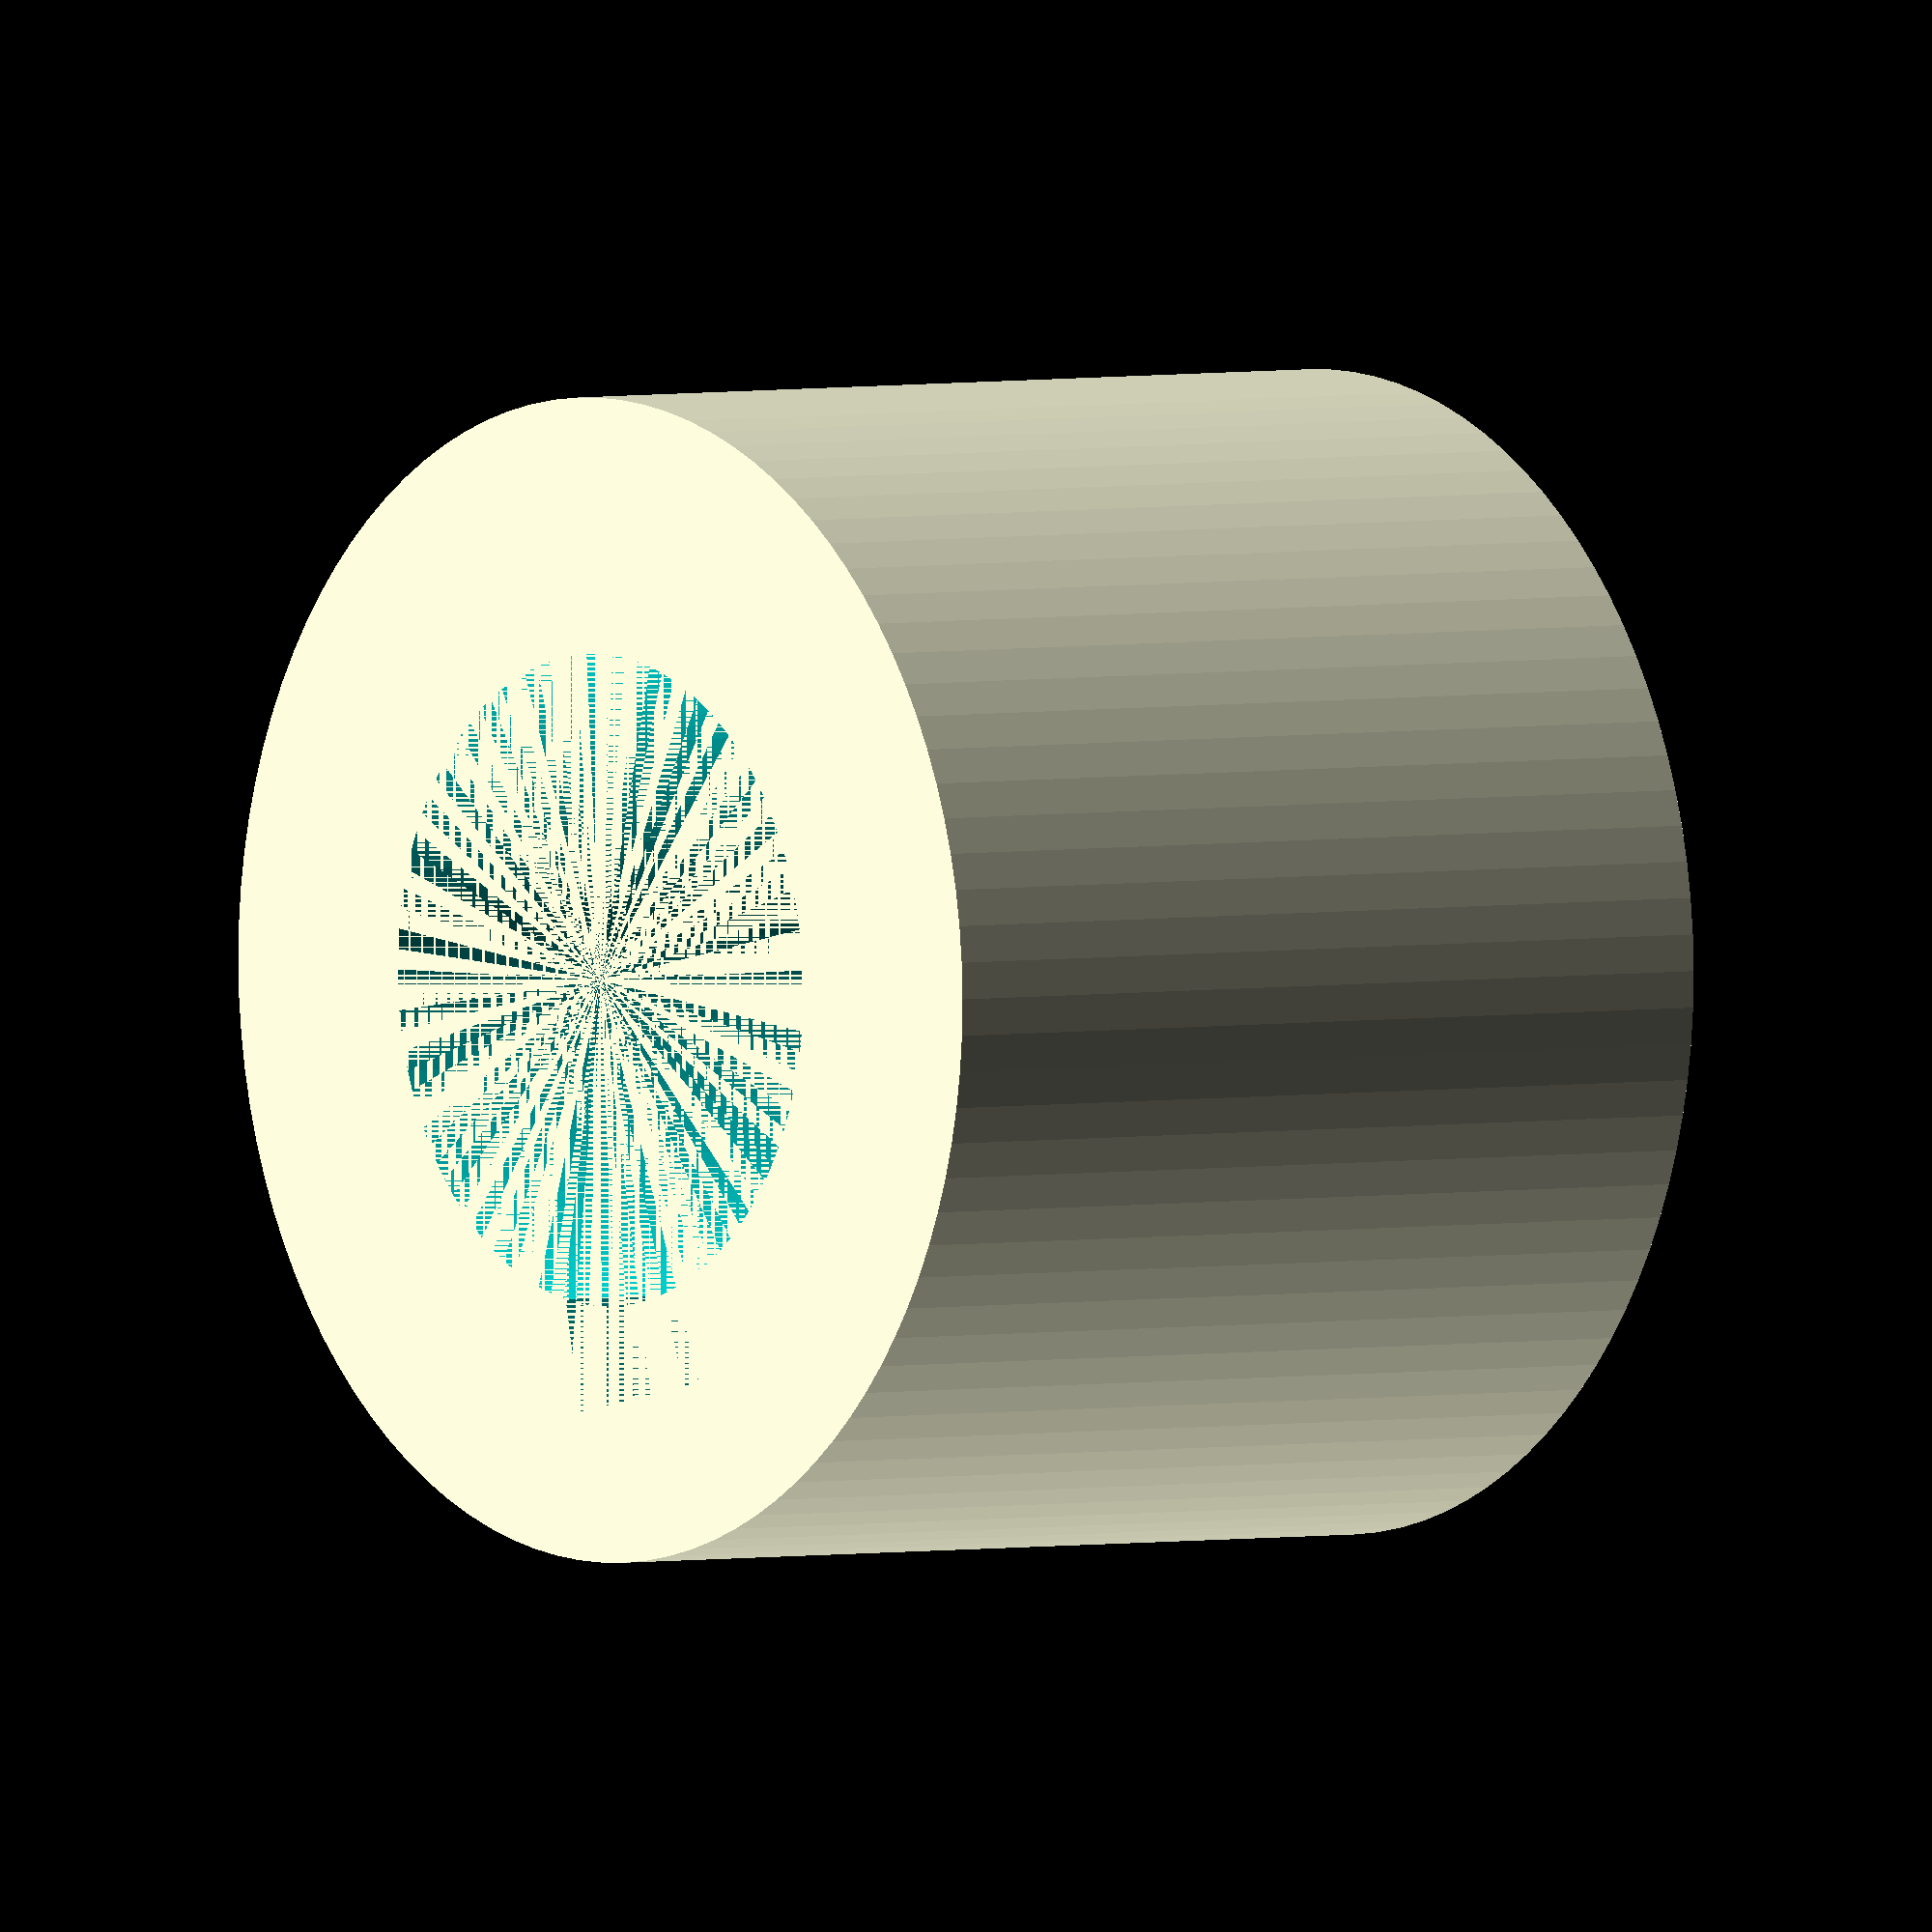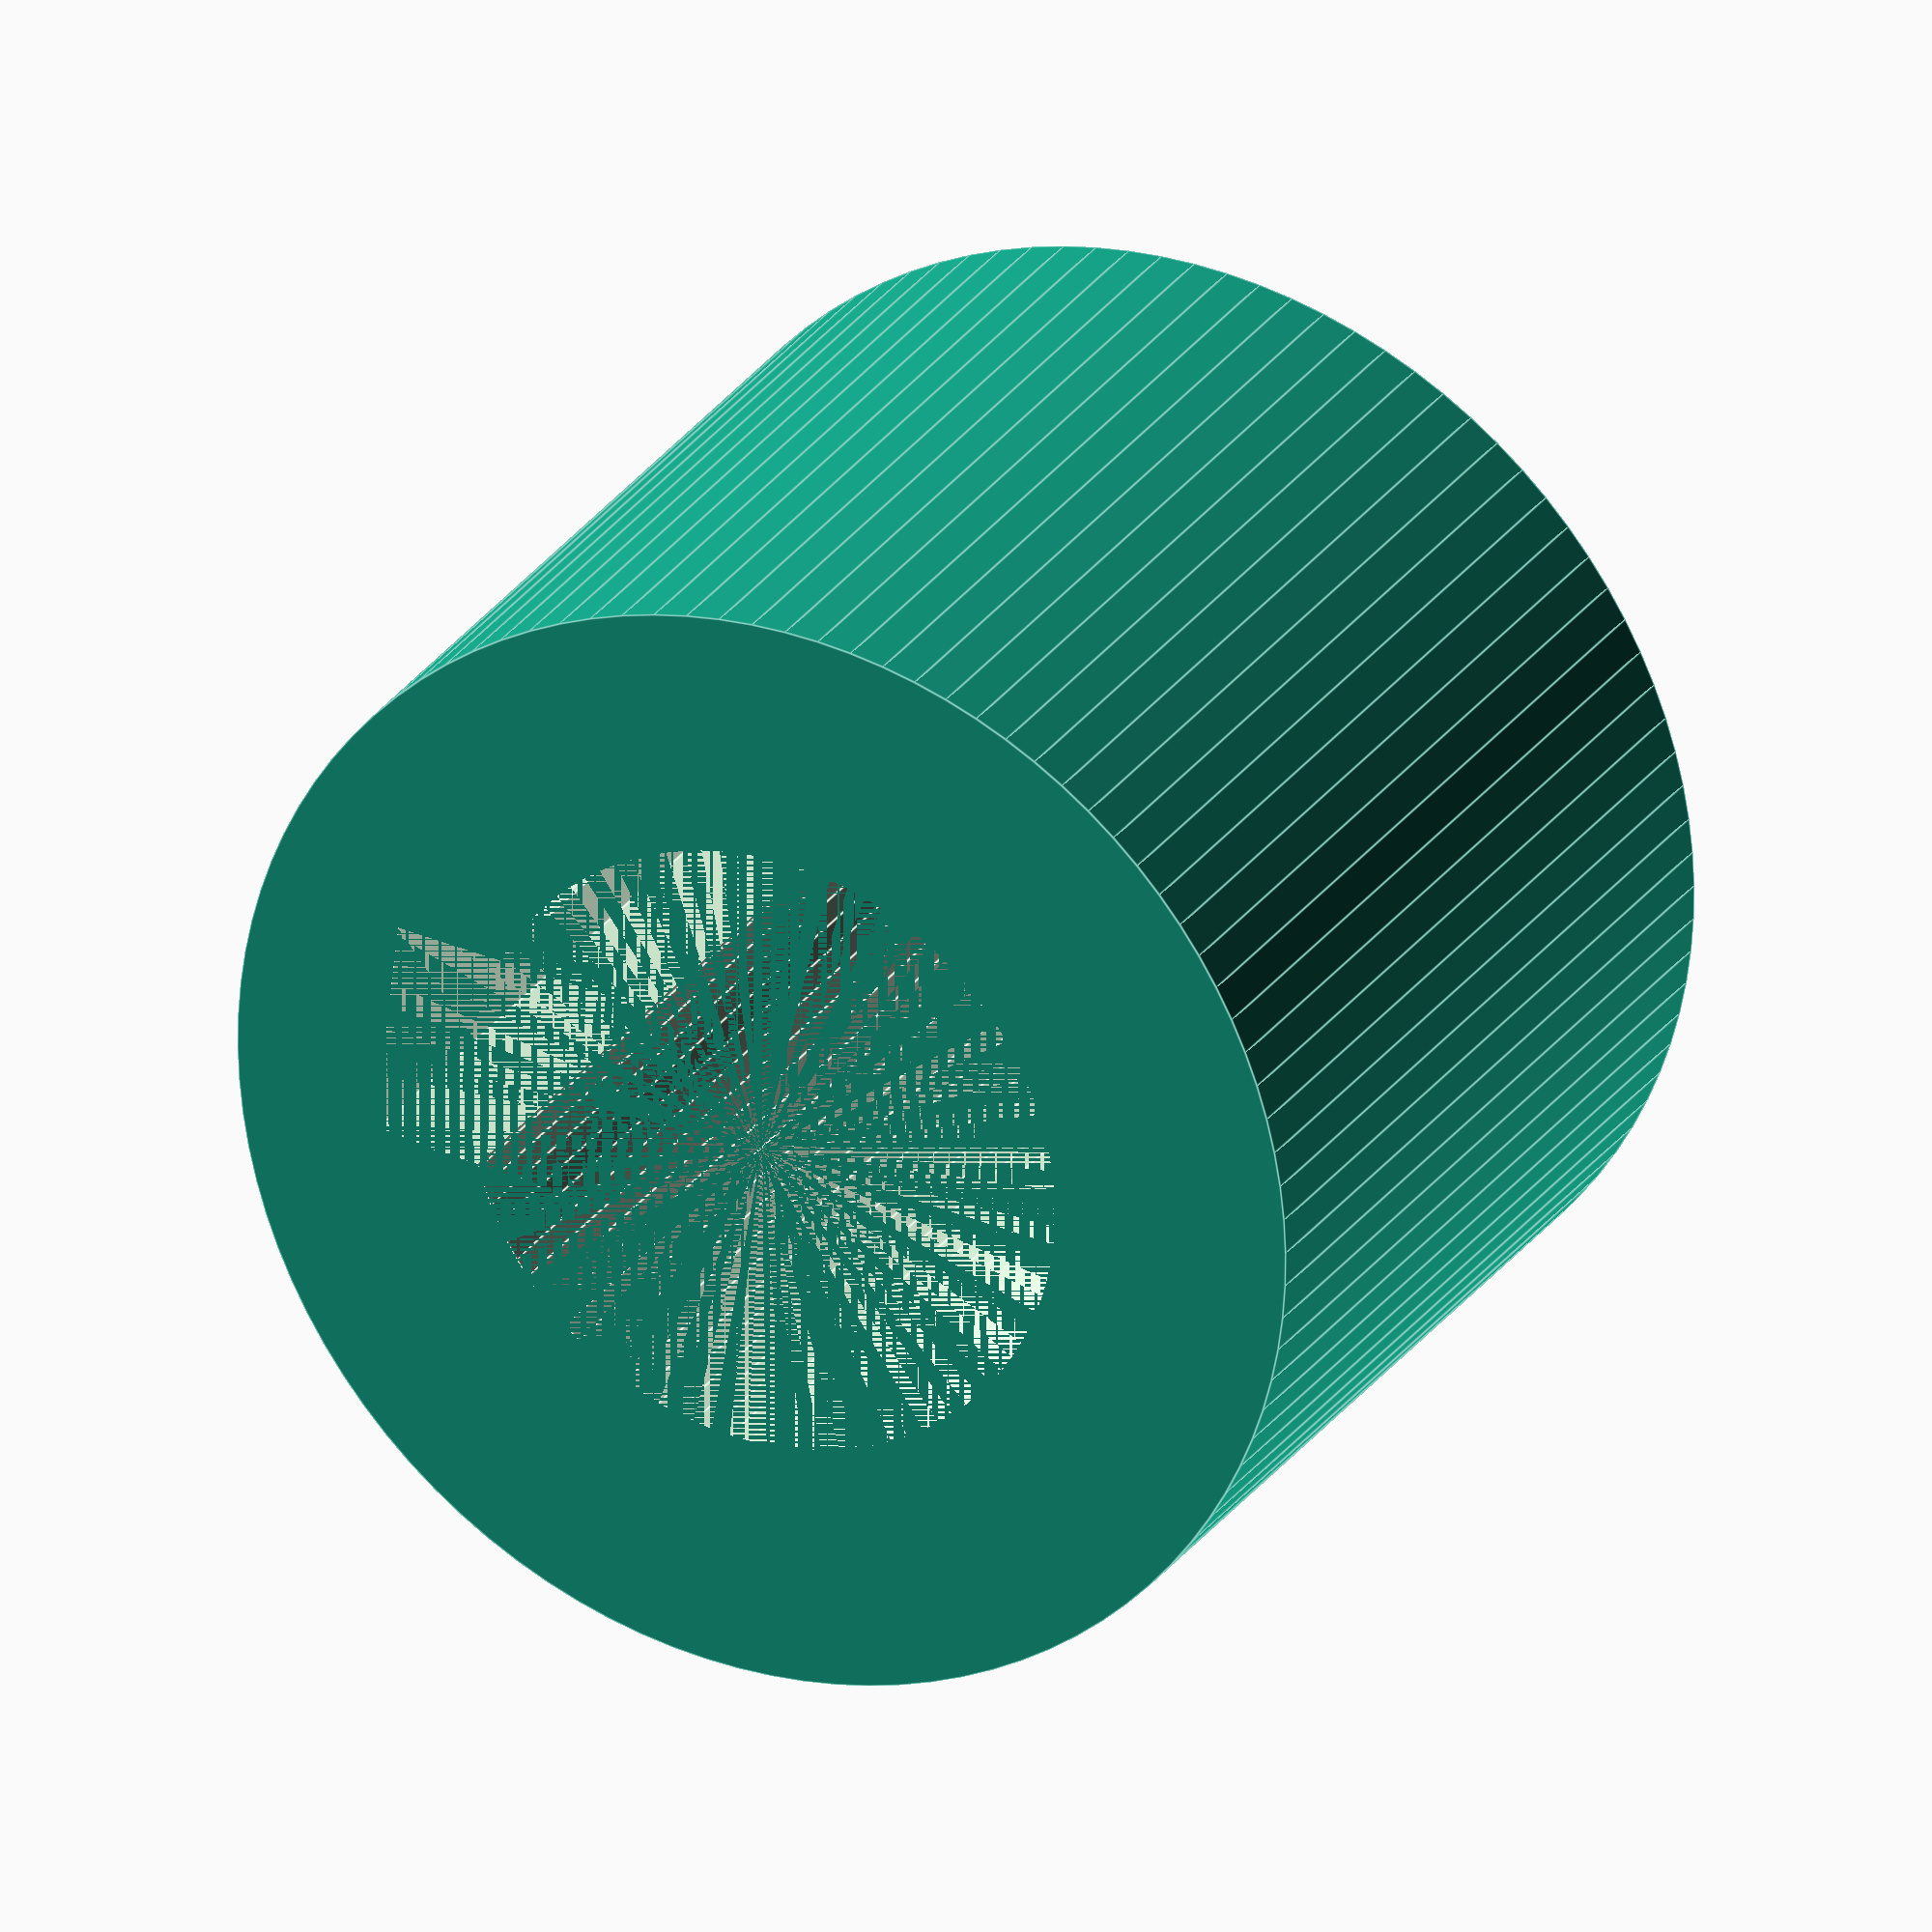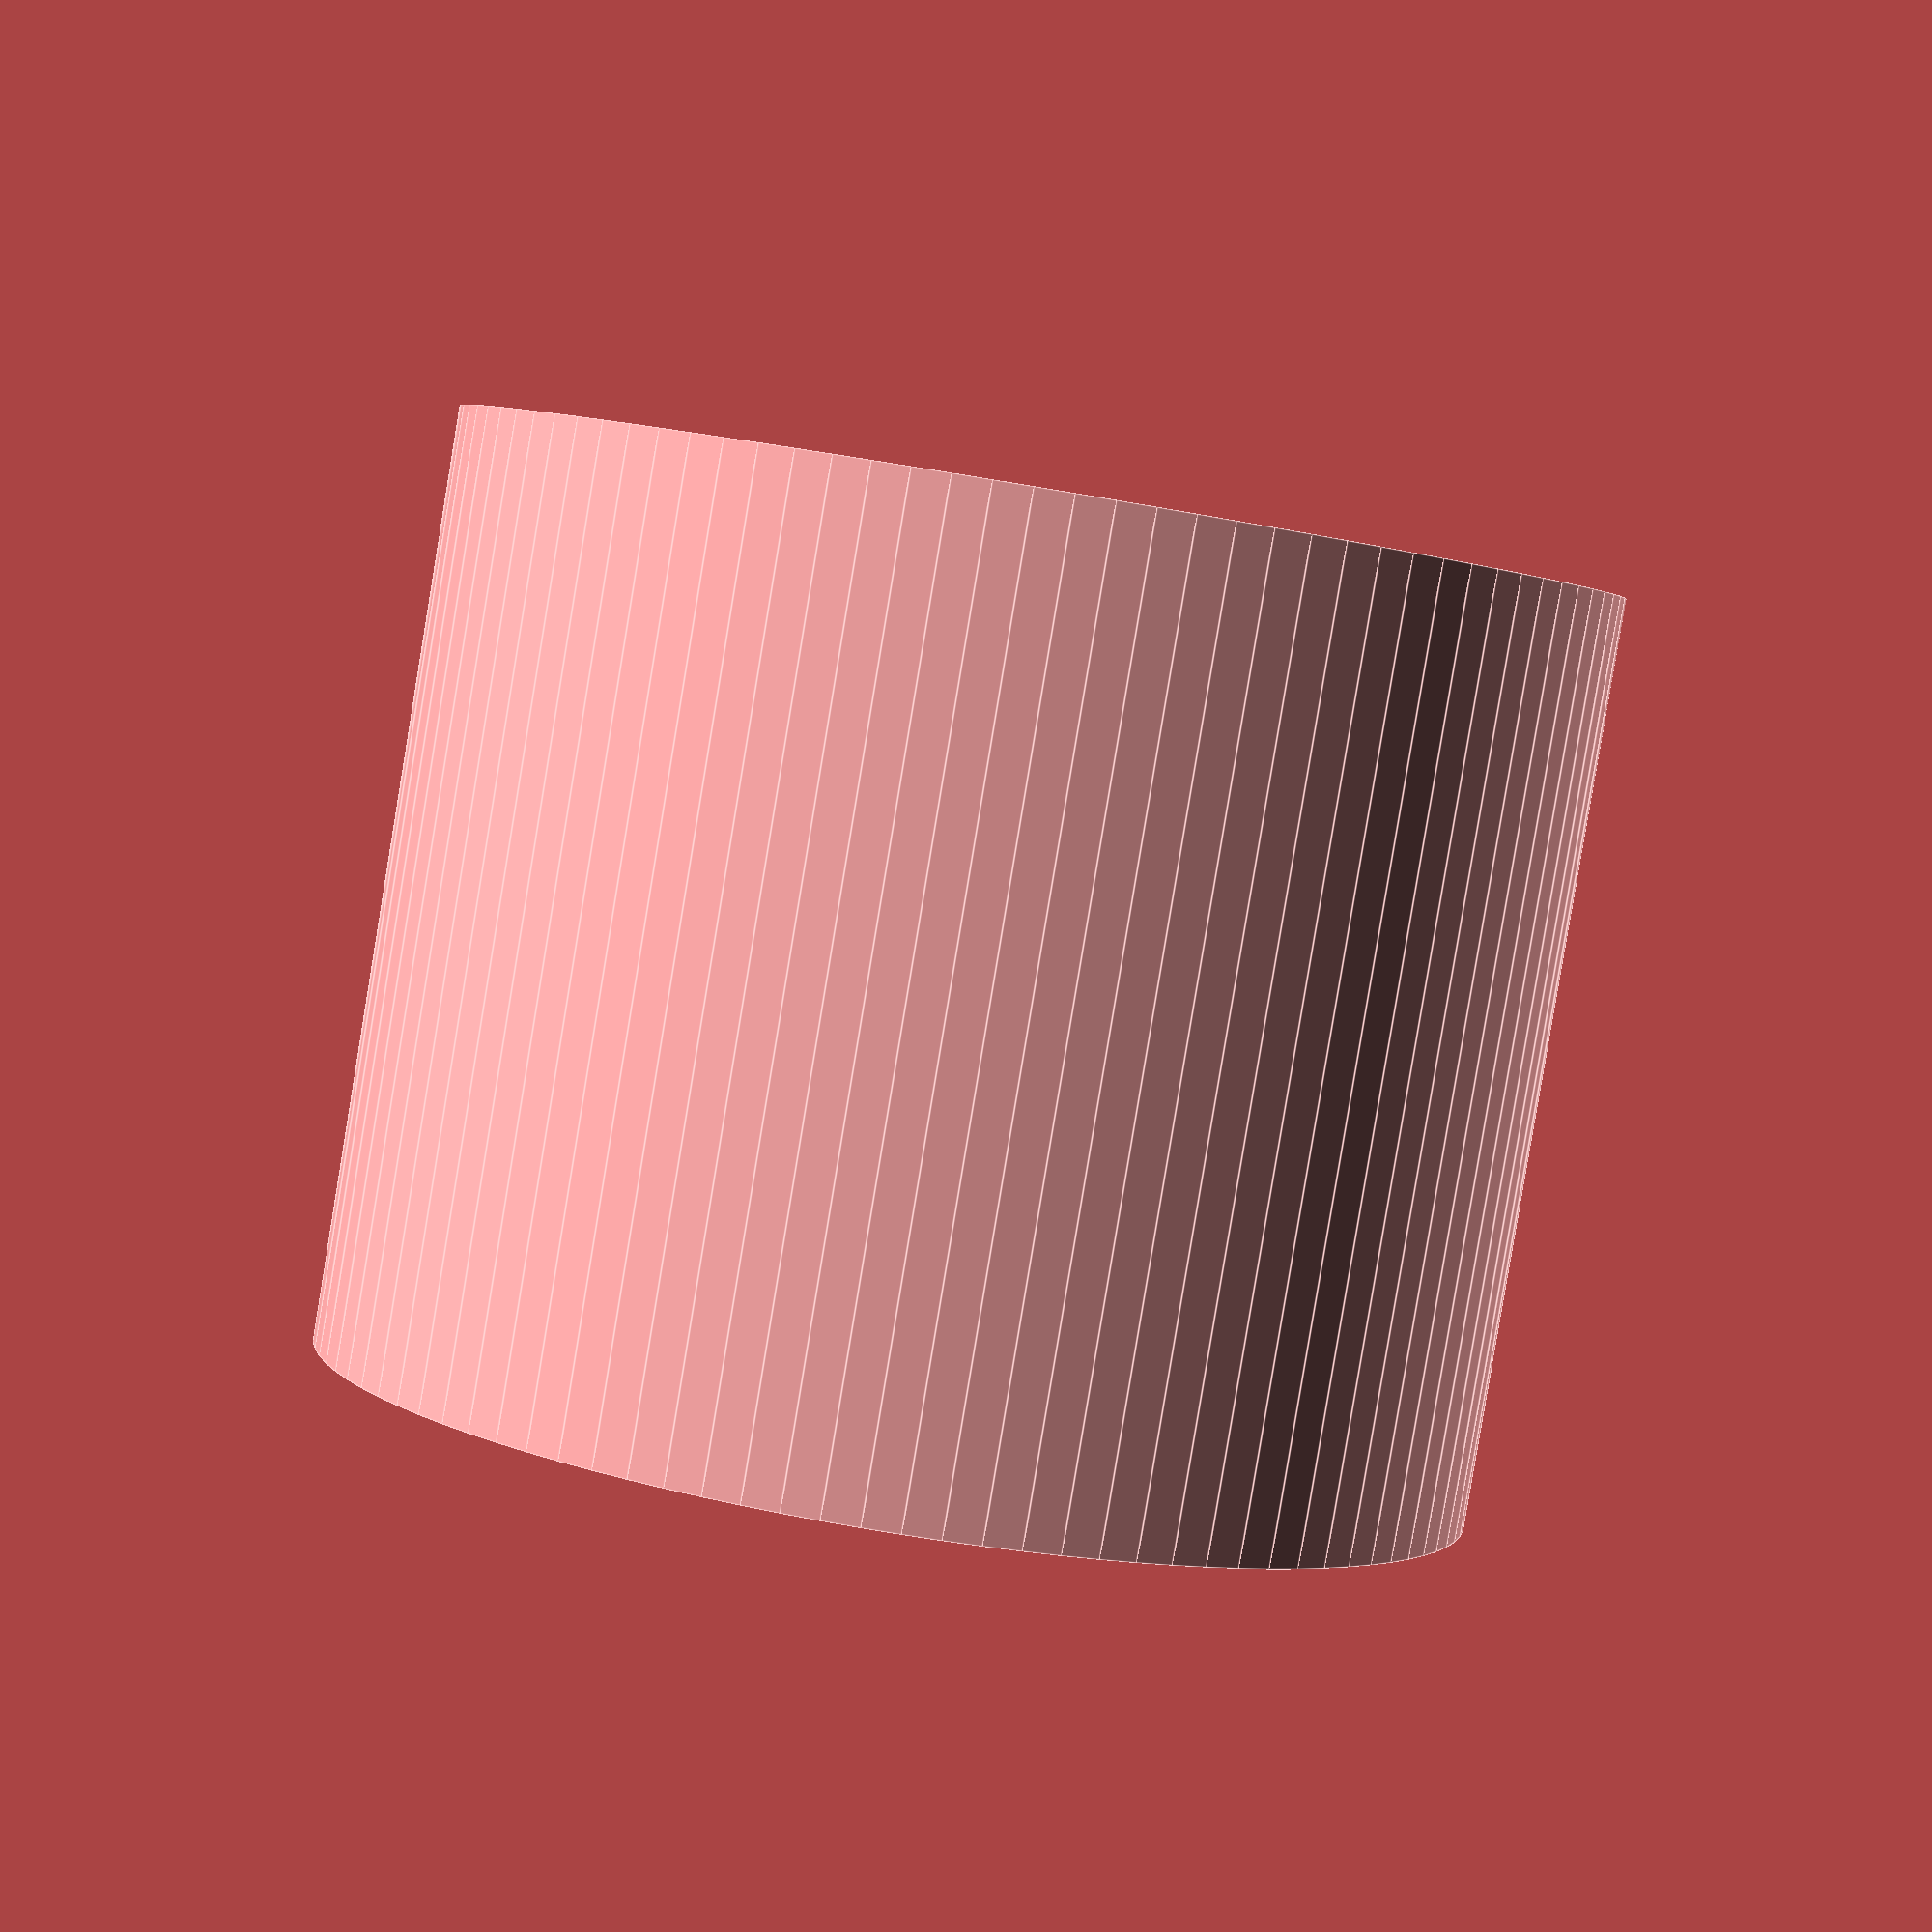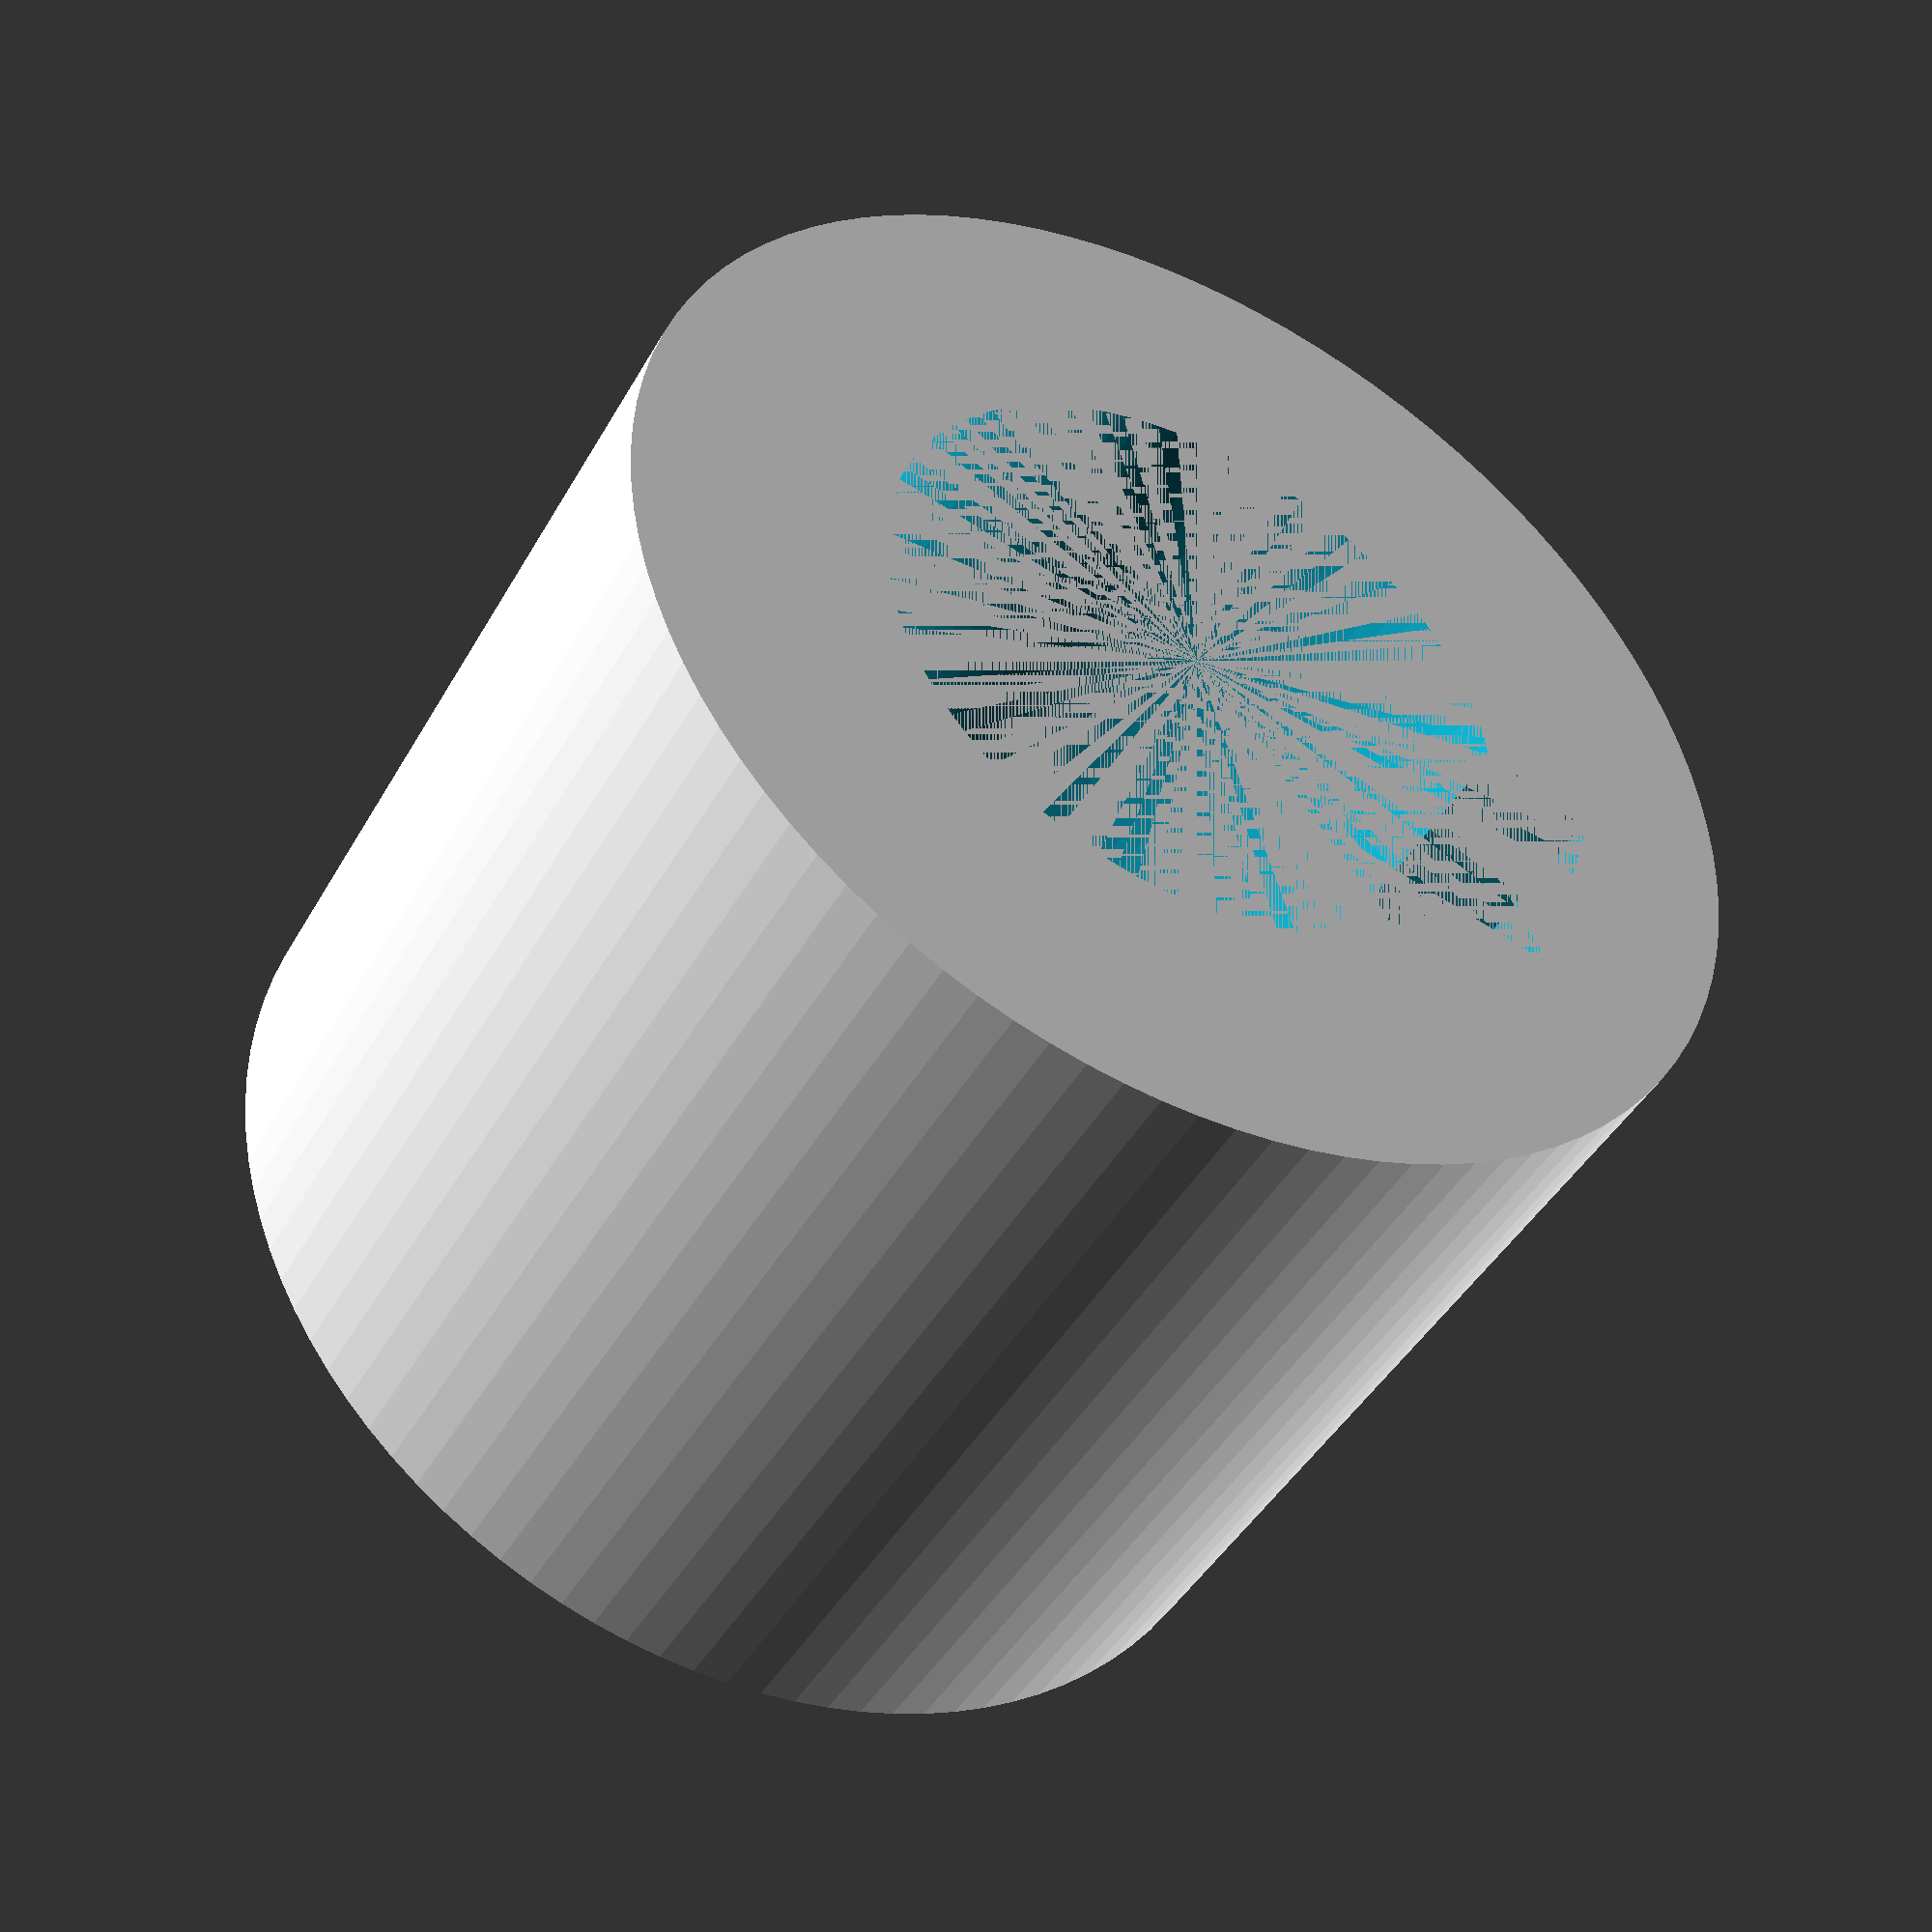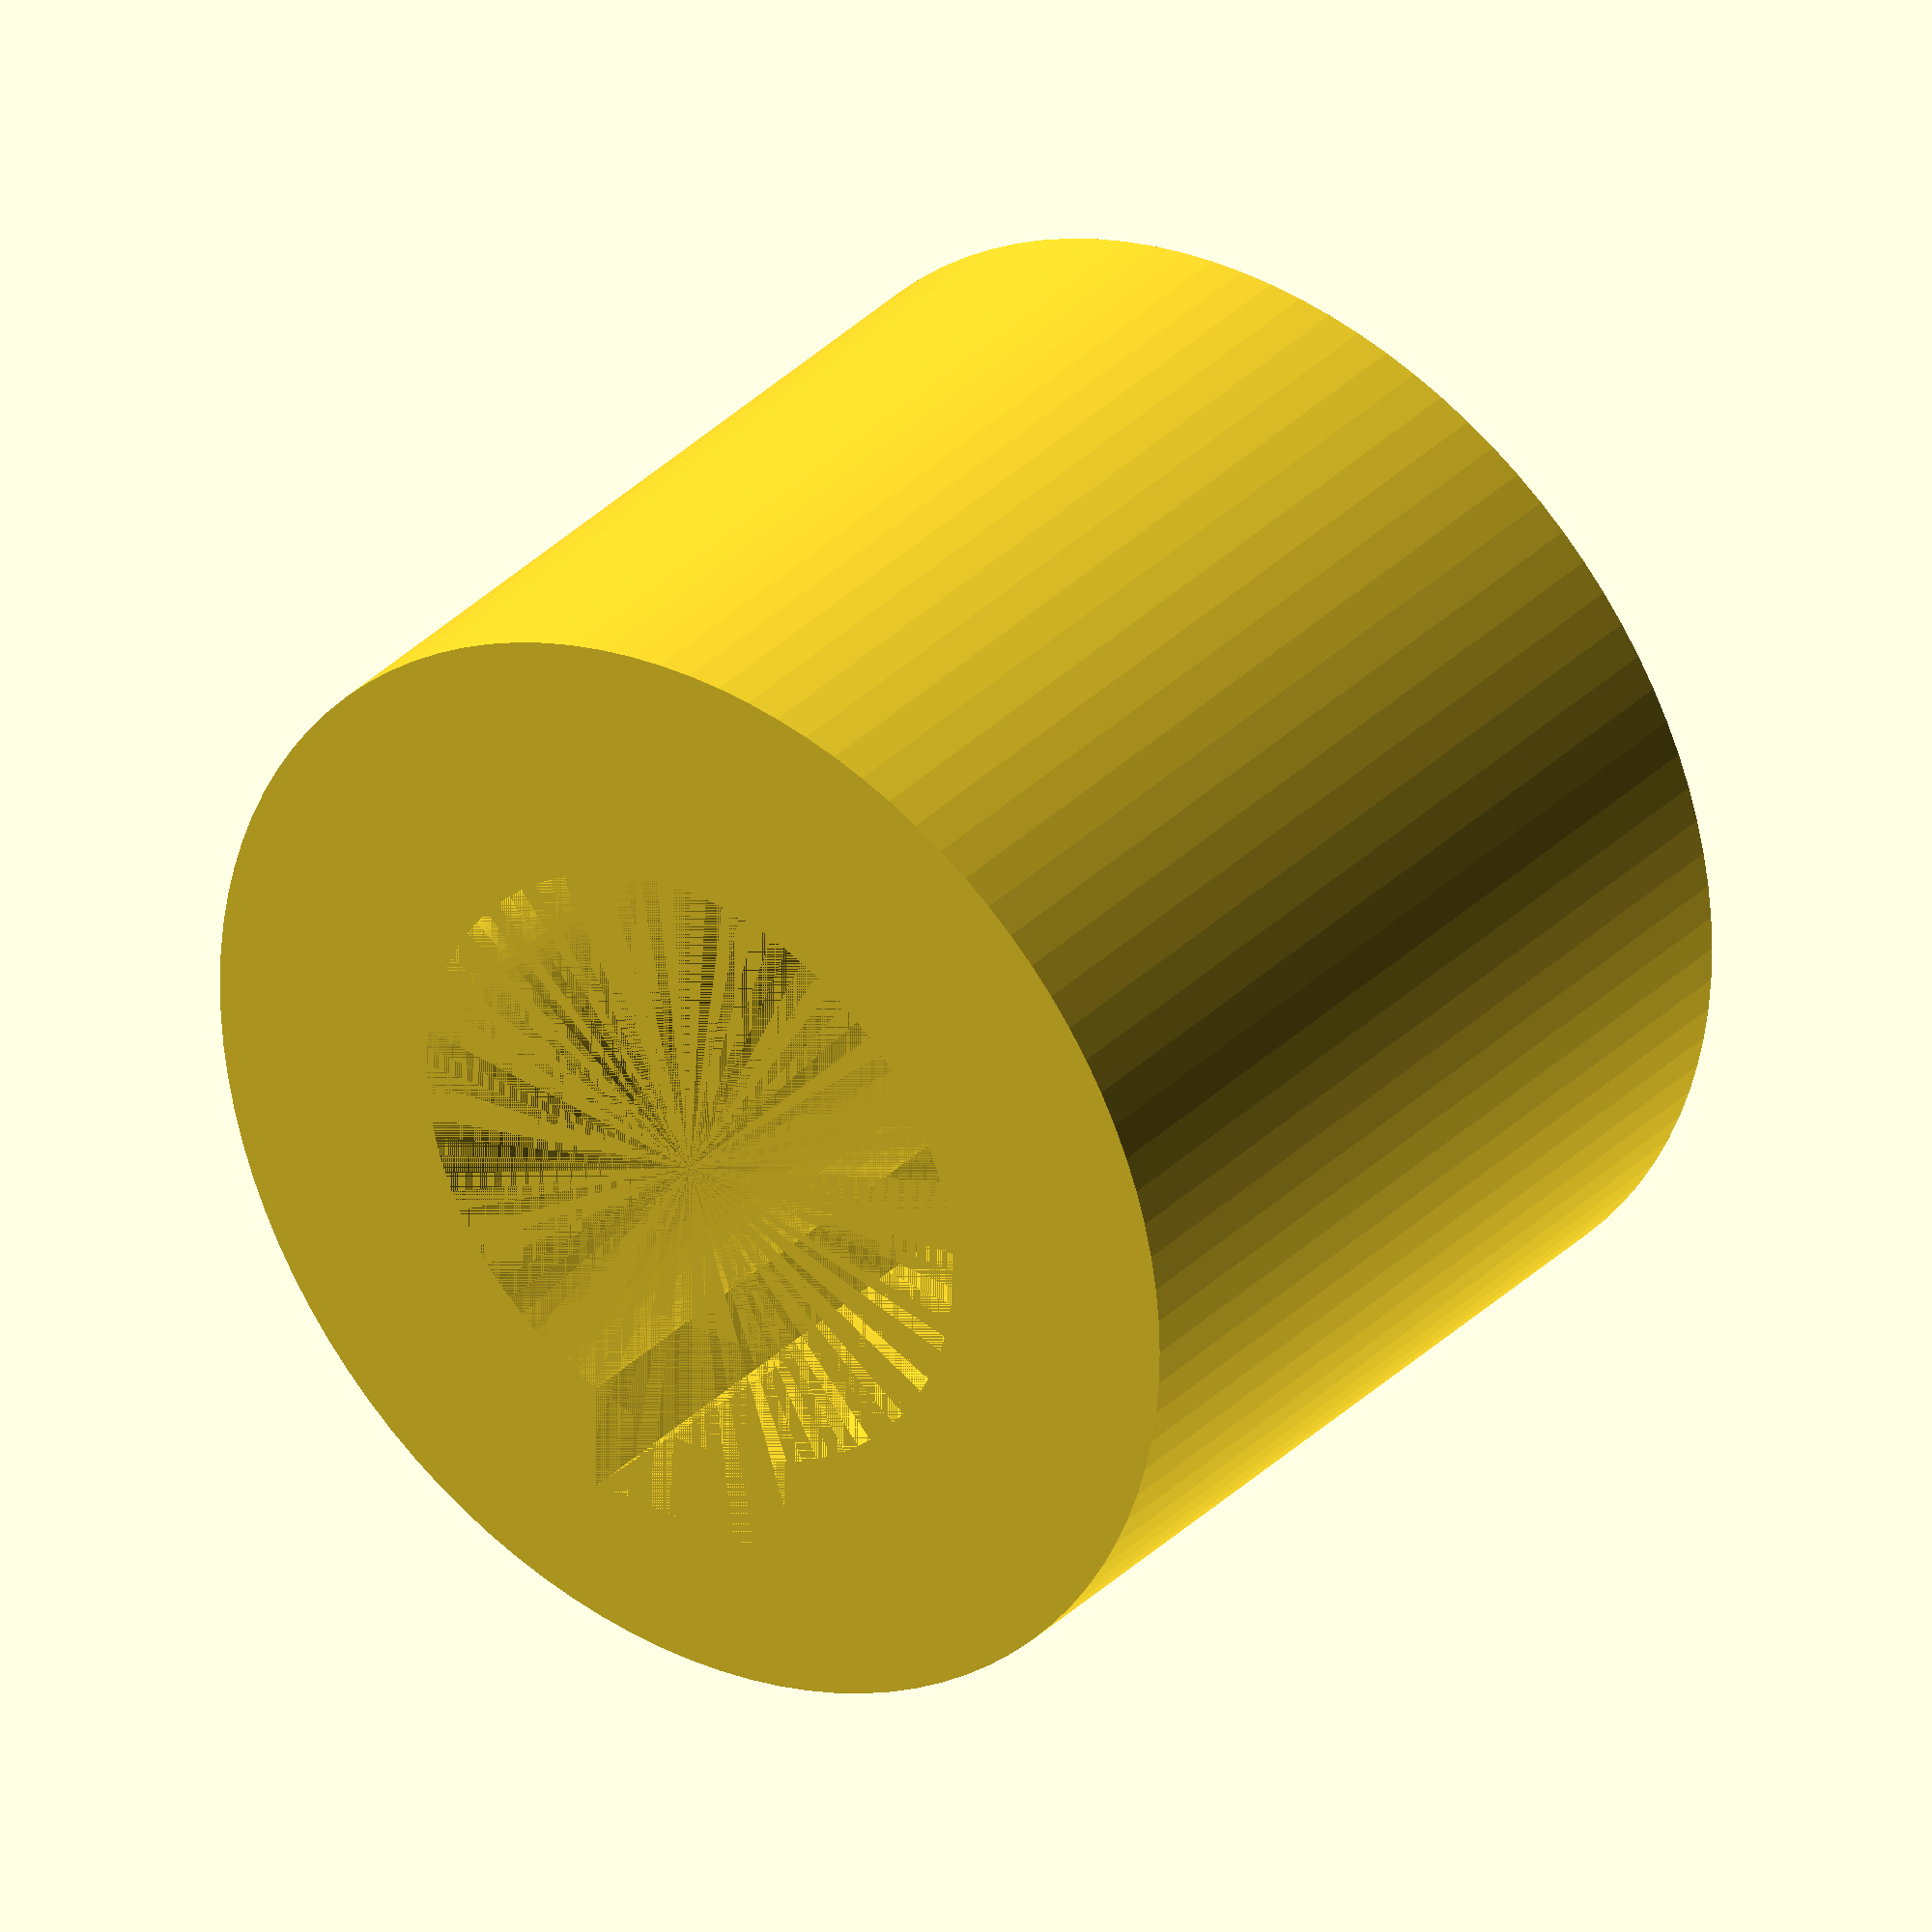
<openscad>
/*
This documentation describes Open Hardware and is licensed under the CERN OHL v. 1.2.

You may redistribute and modify this documentation under the terms of the
CERN OHL v.1.2. (http://ohwr.org/cernohl). This documentation is distributed
WITHOUT   ANY   EXPRESS   OR   IMPLIED   WARRANTY,   INCLUDING   OF
MERCHANTABILITY,   SATISFACTORY   QUALITY   AND   FITNESS   FOR   A
PARTICULAR   PURPOSE.   Please   see   the   CERN   OHL   v.1.2  for   applicable
conditions.
*/

difference() {
    cylinder(d=25, h=20, $fn=100);

    union() {
        cylinder(d=14, h=20, $fn=100);
        translate([((14/2)-5)+2,-2.5,0])
        cube([5,5,20]);
    }
}
</openscad>
<views>
elev=357.2 azim=101.1 roll=231.6 proj=o view=wireframe
elev=153.9 azim=6.2 roll=154.0 proj=o view=edges
elev=85.8 azim=325.7 roll=350.6 proj=p view=edges
elev=223.8 azim=196.3 roll=207.6 proj=p view=wireframe
elev=327.5 azim=89.9 roll=36.3 proj=o view=wireframe
</views>
